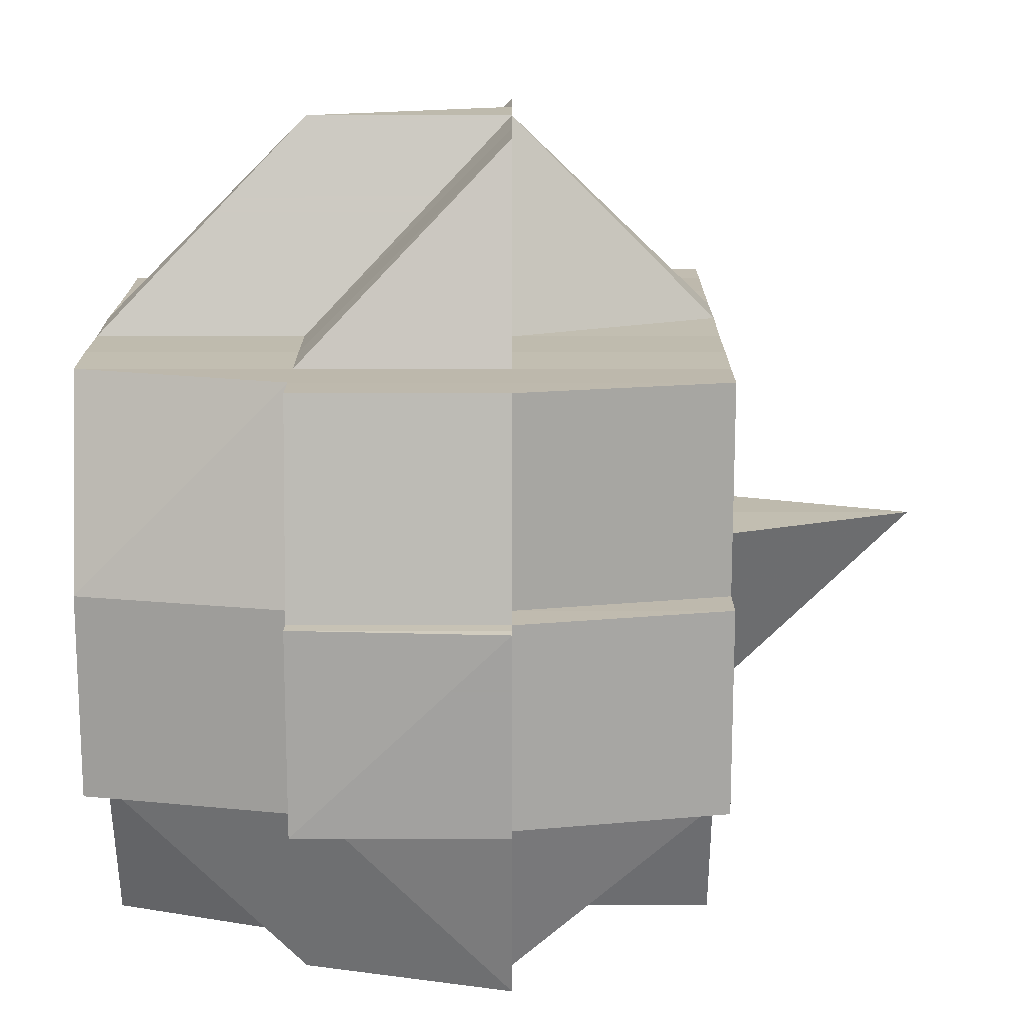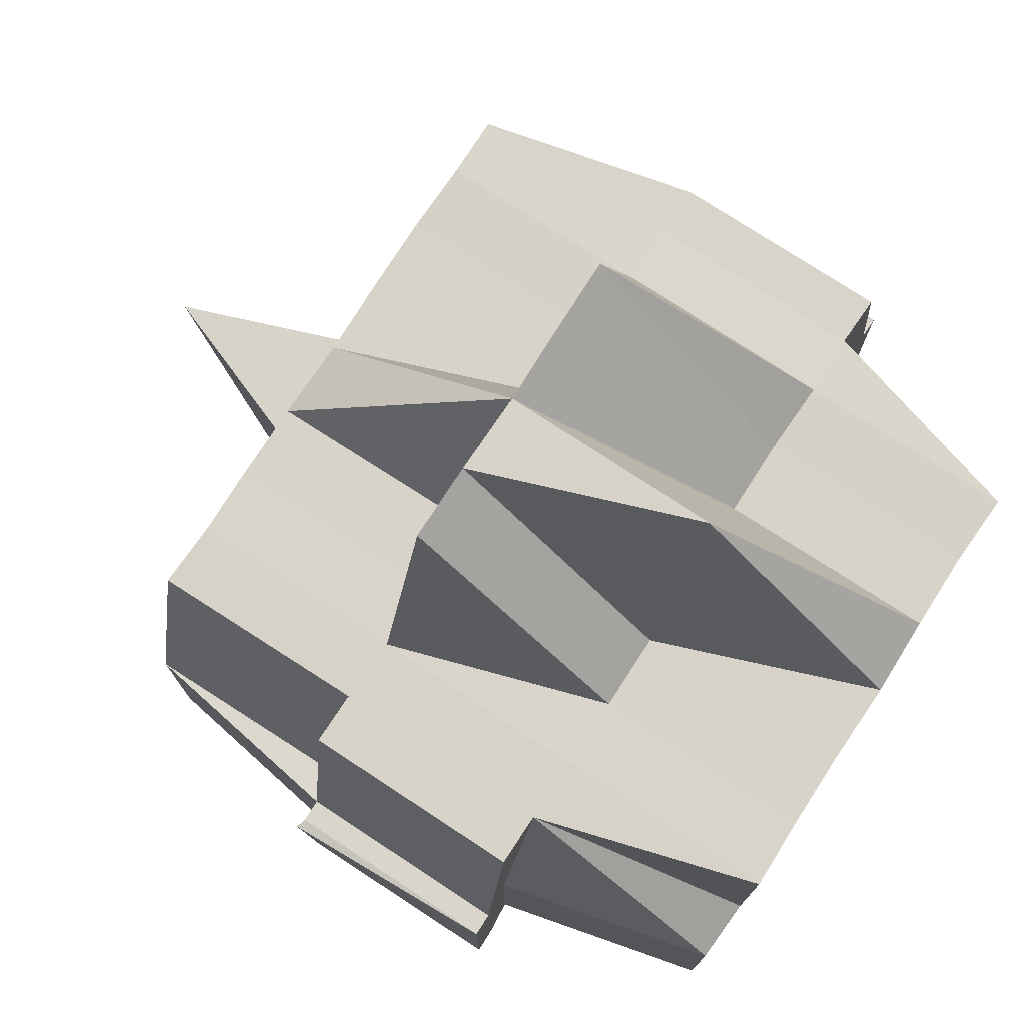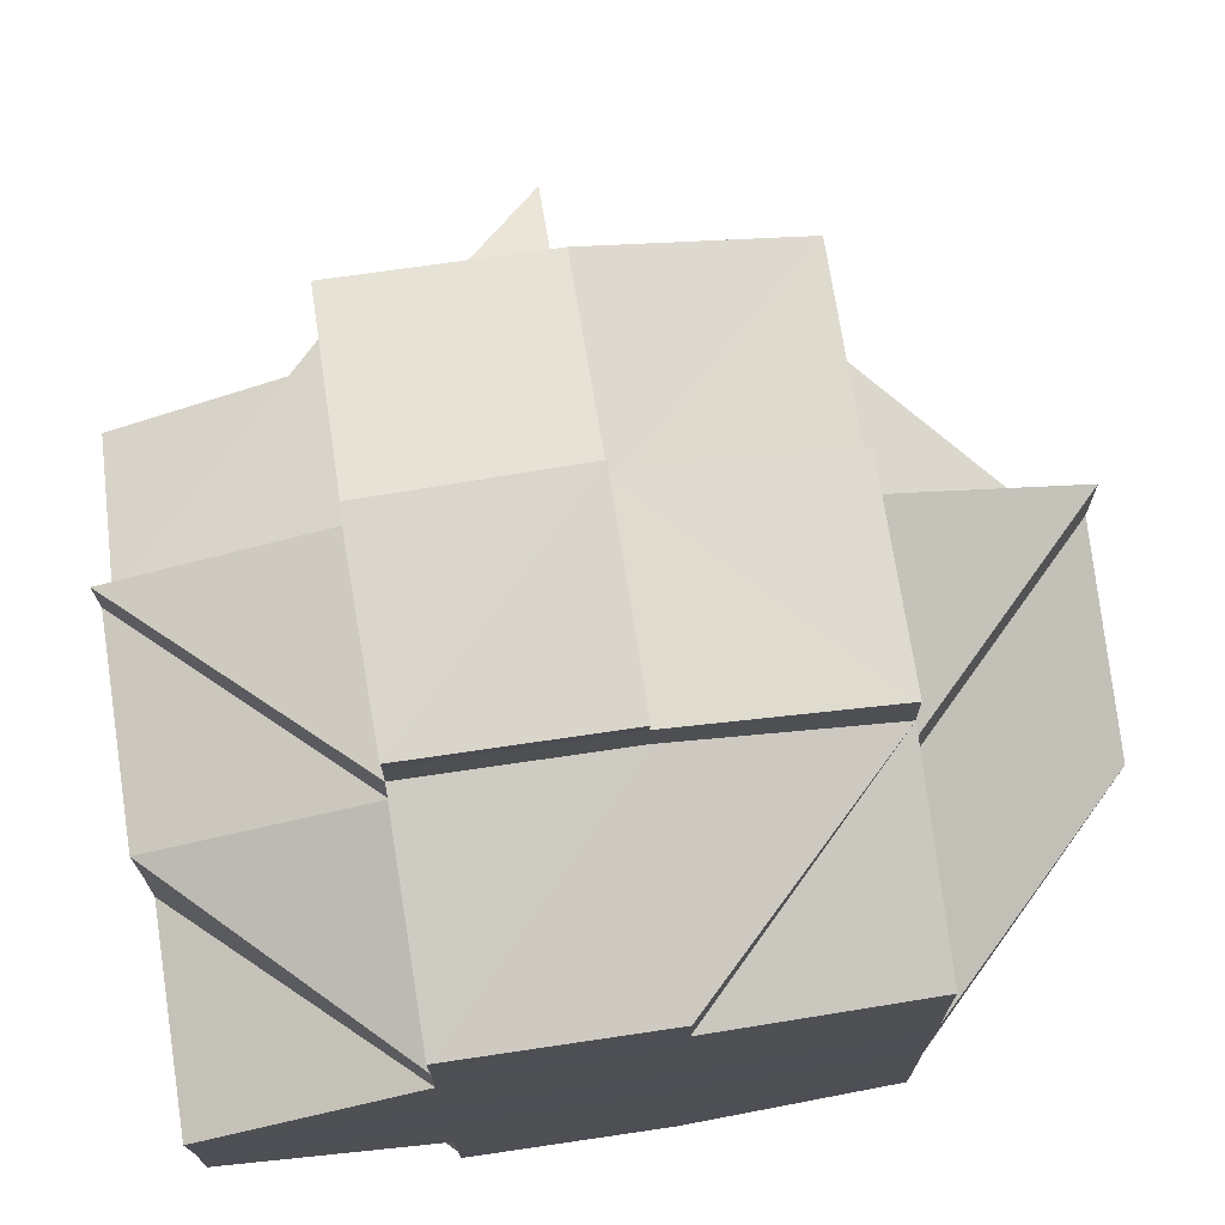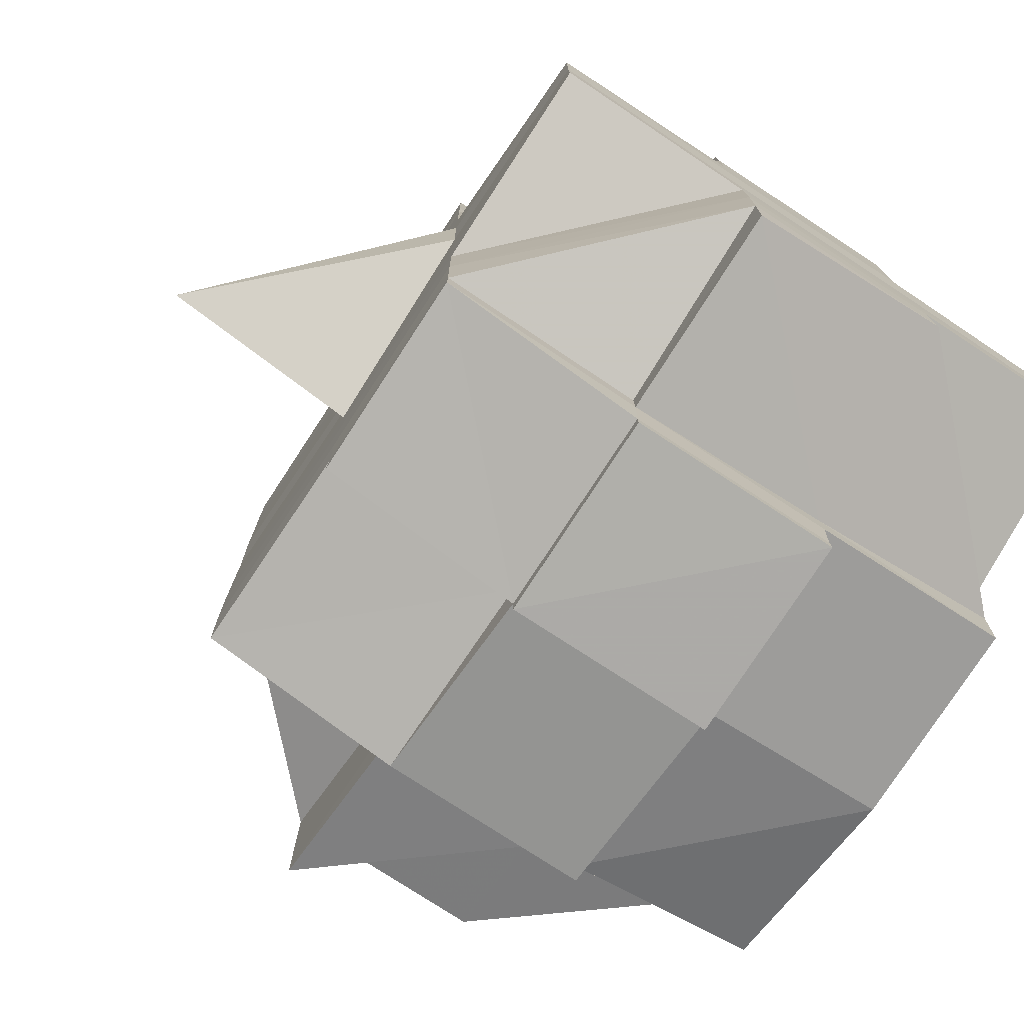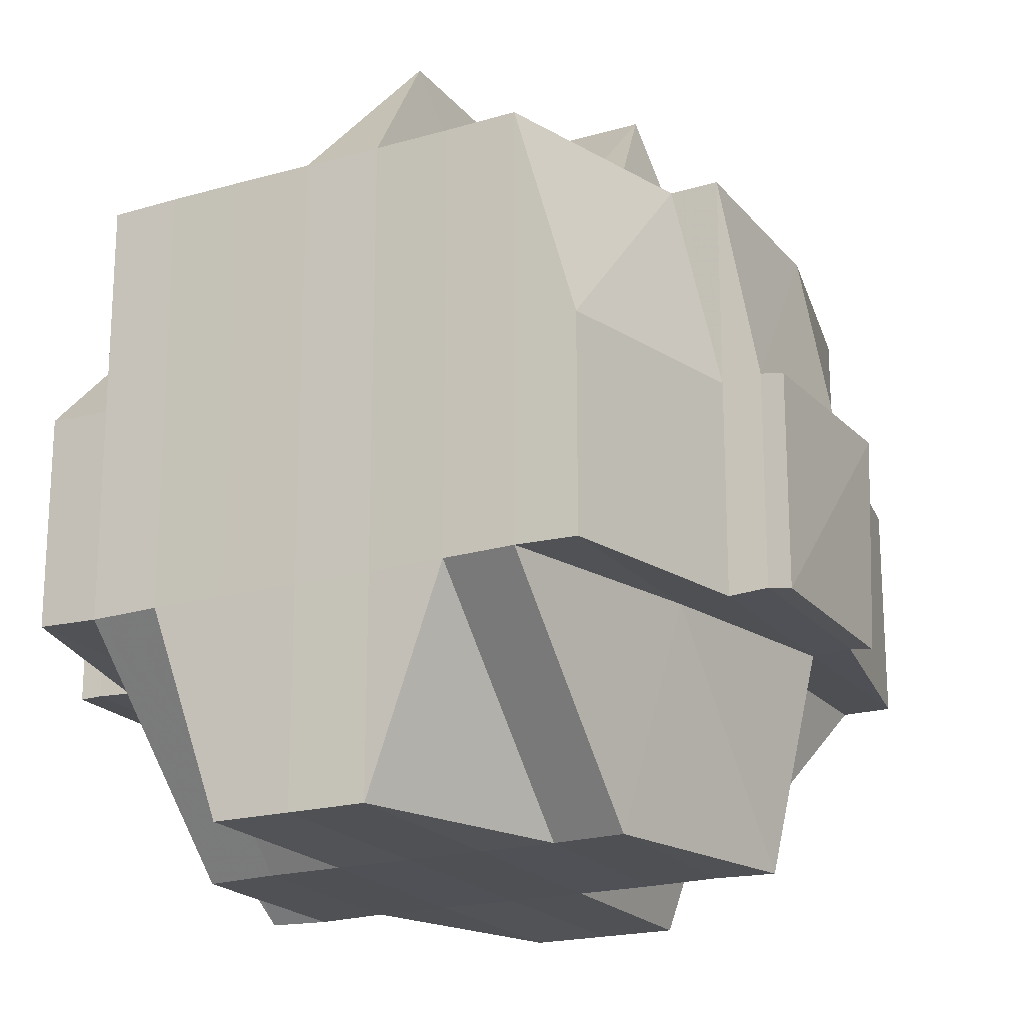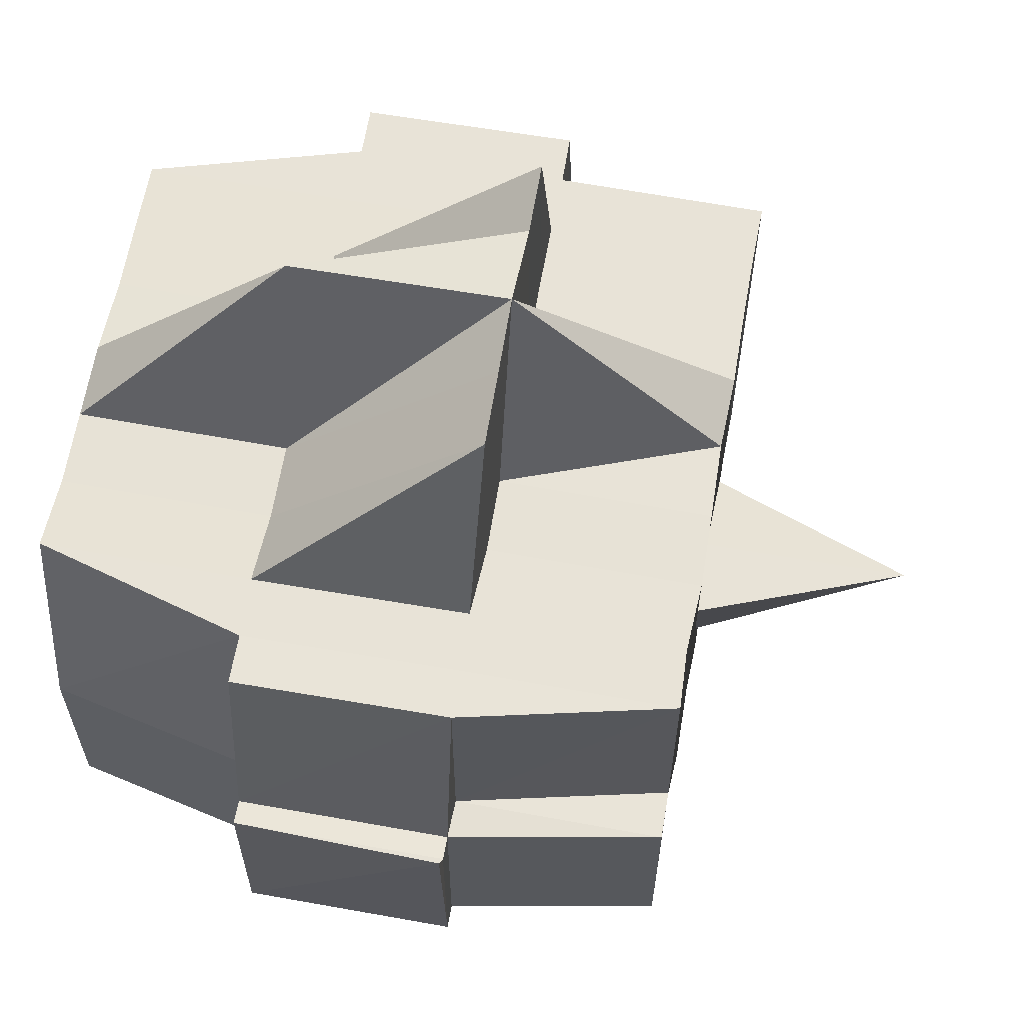
<metadata>
{"format":"obj","ext":"obj","renderer":"f3d","projection":"perspective","resolution":1024,"background":"white","views":[{"elev":-73.9,"azim":180.0,"up":"+Z"},{"elev":76.0,"azim":33.1,"up":"+Y"},{"elev":72.7,"azim":81.1,"up":"+Z"},{"elev":-76.8,"azim":-33.5,"up":"+Z"},{"elev":-20.2,"azim":117.7,"up":"+Y"},{"elev":62.4,"azim":-169.6,"up":"+Y"}]}
</metadata>
<code>
o 973
v 2165 1861 11.1
v 2165 1861 11.1
v 2165 1861 11.1
v 2165 1861 11.1
v 2165 1861 11.1
v 2165 1861 11.1
v 2165 1861 11.1
v 2165 1861 11.1
v 2165 1861 11.1
v 2165 1861 11.1
v 2165 1861 11.1
v 2165 1861 11.1
v 2165 1861 11.1
v 2165 1861 11.1
v 2165 1861 11.1
v 2165 1861 11.1
v 2165 1861 11.11
v 2165 1861 11.1
v 2165 1861 11.1
v 2165 1861 11.1
v 2165 1861 11.11
v 2165 1861 11.11
v 2165 1861 11.11
v 2165 1861 11.1
v 2165 1861 11.11
v 2165 1861 11.11
v 2165 1861 11.11
v 2165 1861 11.11
v 2165 1861 11.11
v 2165 1861 11.11
v 2165 1861 11.11
v 2165 1861 11.11
v 2165 1861 11.1
v 2165 1861 11.1
v 2165 1861 11.1
v 2165 1861 11.1
v 2165 1861 11.11
v 2165 1861 11.11
v 2165 1861 11.1
v 2165 1861 11.1
v 2165 1861 11.1
v 2165 1861 11.11
v 2165 1861 11.11
v 2165 1861 11.11
v 2165 1861 11.12
v 2165 1861 11.12
v 2165 1861 11.12
v 2165 1861 11.12
v 2165 1861 11.11
v 2165 1861 11.11
v 2165 1861 11.11
v 2165 1861 11.12
v 2165 1861 11.12
v 2165 1861 11.12
v 2165 1861 11.12
v 2165 1861 11.12
v 2165 1861 11.12
v 2165 1861 11.12
v 2165 1861 11.12
v 2165 1861 11.11
v 2165 1861 11.12
v 2165 1861 11.12
v 2165 1861 11.12
v 2165 1861 11.12
v 2165 1861 11.12
v 2165 1861 11.11
v 2165 1861 11.11
v 2164 1861 11.12
v 2165 1861 11.12
v 2165 1861 11.11
v 2165 1861 11.12
v 2165 1861 11.11
v 2165 1861 11.12
v 2165 1861 11.12
v 2164 1861 11.12
v 2165 1861 11.12
v 2165 1861 11.13
v 2165 1861 11.12
v 2165 1861 11.11
v 2165 1861 11.12
v 2165 1861 11.12
v 2165 1861 11.12
v 2165 1861 11.11
v 2165 1861 11.11
v 2165 1861 11.12
v 2165 1861 11.12
v 2165 1861 11.12
v 2165 1861 11.12
v 2165 1861 11.12
v 2165 1861 11.11
v 2165 1861 11.11
v 2165 1861 11.12
v 2165 1861 11.12
v 2165 1861 11.12
v 2165 1861 11.12
v 2165 1861 11.12
v 2165 1861 11.13
v 2165 1861 11.12
v 2165 1861 11.12
v 2165 1861 11.13
v 2165 1861 11.13
v 2165 1861 11.13
v 2165 1861 11.13
v 2165 1861 11.13
v 2165 1861 11.13
v 2165 1861 11.13
v 2165 1861 11.13
v 2165 1861 11.13
v 2165 1861 11.13
v 2165 1861 11.13
v 2165 1861 11.13
v 2165 1861 11.13
v 2165 1861 11.12
v 2165 1861 11.12
v 2165 1861 11.12
v 2165 1861 11.12
v 2165 1861 11.12
v 2165 1861 11.12
v 2165 1861 11.11
v 2165 1861 11.11
v 2165 1861 11.11
v 2165 1861 11.12
v 2165 1861 11.12
v 2165 1861 11.11
v 2165 1861 11.11
v 2165 1861 11.13
v 2165 1861 11.13
v 2165 1861 11.13
v 2165 1861 11.13
v 2165 1861 11.11
v 2165 1861 11.11
v 2165 1861 11.11
v 2165 1861 11.11
v 2165 1861 11.11
v 2165 1861 11.1
v 2165 1861 11.1
v 2165 1861 11.1
v 2165 1861 11.1
v 2165 1861 11.11
v 2165 1861 11.11
v 2165 1861 11.11
v 2165 1861 11.11
v 2165 1861 11.11
v 2165 1861 11.11
v 2165 1861 11.11
v 2165 1861 11.11
v 2165 1861 11.12
v 2165 1861 11.11
v 2165 1861 11.11
v 2165 1861 11.12
v 2165 1861 11.11
v 2165 1861 11.11
v 2165 1861 11.12
v 2165 1861 11.12
v 2165 1861 11.12
v 2165 1861 11.11
v 2165 1861 11.12
v 2165 1861 11.12
v 2165 1861 11.12
v 2165 1861 11.12
v 2165 1861 11.12
v 2165 1861 11.12
v 2165 1861 11.12
v 2165 1861 11.13
v 2165 1861 11.12
v 2165 1861 11.12
v 2165 1861 11.13
v 2165 1861 11.13
v 2165 1861 11.13
v 2165 1861 11.13
v 2165 1861 11.12
v 2165 1861 11.12
v 2165 1861 11.12
v 2165 1861 11.13
v 2165 1861 11.13
v 2165 1861 11.12
v 2165 1861 11.12
v 2165 1861 11.13
v 2165 1861 11.13
v 2165 1861 11.13
v 2165 1861 11.13
v 2165 1861 11.14
v 2165 1861 11.13
v 2165 1861 11.13
v 2165 1861 11.13
v 2165 1861 11.13
v 2165 1861 11.14
v 2165 1861 11.14
v 2165 1861 11.14
v 2165 1861 11.14
v 2165 1861 11.14
v 2165 1861 11.13
v 2165 1861 11.14
v 2165 1861 11.14
v 2165 1861 11.14
v 2165 1861 11.14
v 2165 1861 11.14
v 2165 1861 11.13
v 2165 1861 11.13
v 2165 1861 11.13
v 2165 1861 11.13
v 2165 1861 11.14
v 2165 1861 11.13
v 2165 1861 11.13
v 2165 1861 11.13
v 2165 1861 11.13
v 2165 1861 11.13
v 2165 1861 11.13
v 2165 1861 11.14
v 2165 1861 11.12
v 2165 1861 11.1
v 2165 1861 11.1
v 2165 1861 11.1
v 2165 1861 11.1
v 2165 1861 11.1
v 2165 1861 11.1
v 2165 1861 11.1
v 2165 1861 11.1
v 2165 1861 11.1
v 2165 1861 11.1
v 2165 1861 11.1
v 2165 1861 11.1
v 2165 1861 11.1
v 2165 1861 11.1
v 2165 1861 11.1
v 2165 1861 11.1
v 2165 1861 11.1
v 2165 1861 11.1
v 2165 1861 11.1
v 2165 1861 11.1
v 2165 1861 11.1
v 2165 1861 11.11
v 2165 1861 11.1
v 2165 1861 11.1
v 2165 1861 11.11
v 2165 1861 11.1
v 2165 1861 11.11
v 2165 1861 11.11
v 2165 1861 11.11
v 2165 1861 11.1
v 2165 1861 11.1
v 2165 1861 11.11
v 2165 1861 11.11
v 2165 1861 11.11
v 2165 1861 11.11
v 2165 1861 11.11
v 2165 1861 11.11
v 2165 1861 11.11
v 2165 1861 11.11
v 2165 1861 11.11
v 2165 1861 11.11
v 2165 1861 11.12
v 2165 1861 11.12
v 2165 1861 11.12
v 2165 1861 11.12
v 2165 1861 11.12
v 2165 1861 11.12
v 2165 1861 11.12
v 2165 1861 11.12
v 2165 1861 11.12
v 2165 1861 11.13
v 2165 1861 11.12
v 2165 1861 11.12
v 2165 1861 11.12
v 2165 1861 11.13
v 2165 1861 11.13
v 2165 1861 11.13
v 2165 1861 11.13
v 2165 1861 11.13
v 2165 1861 11.13
v 2165 1861 11.13
v 2165 1861 11.13
v 2165 1861 11.13
v 2165 1861 11.13
v 2165 1861 11.13
v 2165 1861 11.13
v 2165 1861 11.14
v 2165 1861 11.14
v 2165 1861 11.13
v 2165 1861 11.14
v 2165 1861 11.13
v 2165 1861 11.13
v 2165 1861 11.13
v 2165 1861 11.14
v 2165 1861 11.13
v 2165 1861 11.13
v 2165 1861 11.13
v 2165 1861 11.14
v 2165 1861 11.14
v 2165 1861 11.14
v 2165 1861 11.14
v 2165 1861 11.14
v 2165 1861 11.14
v 2165 1861 11.14
v 2165 1861 11.13
v 2165 1861 11.14
v 2165 1861 11.14
v 2165 1861 11.14
v 2165 1861 11.14
v 2165 1861 11.14
v 2165 1861 11.14
v 2165 1861 11.14
v 2165 1861 11.14
v 2165 1861 11.14
v 2165 1861 11.14
v 2165 1861 11.14
v 2165 1861 11.14
v 2165 1861 11.14
v 2165 1861 11.14
v 2165 1861 11.11
v 2165 1861 11.11
v 2165 1861 11.1
v 2165 1861 11.11
v 2165 1861 11.11
v 2164 1861 11.12
v 2165 1861 11.12
v 2165 1861 11.12
v 2164 1861 11.12
v 2165 1861 11.12
v 2165 1861 11.12
v 2165 1861 11.12
v 2165 1861 11.13
v 2165 1861 11.13
v 2165 1861 11.13
v 2165 1861 11.13
v 2165 1861 11.13
v 2165 1861 11.14
v 2165 1861 11.13
v 2165 1861 11.14
v 2165 1861 11.14
v 2165 1861 11.13
v 2165 1861 11.14
v 2165 1861 11.14
v 2165 1861 11.14
v 2165 1861 11.14
v 2165 1861 11.14
v 2165 1861 11.14
v 2165 1861 11.14
v 2165 1861 11.14
v 2165 1861 11.14
v 2165 1861 11.14
v 2165 1861 11.14
v 2165 1861 11.14
v 2165 1861 11.14
v 2165 1861 11.14
v 2165 1861 11.14
v 2165 1861 11.14
v 2165 1861 11.14
f 1 2 3
f 4 5 3
f 6 7 1
f 8 9 5
f 7 10 11
f 11 12 2
f 13 14 12
f 15 16 8
f 16 17 18
f 19 15 20
f 21 22 14
f 23 21 24
f 25 26 21
f 21 27 28
f 29 27 21
f 27 30 28
f 28 30 31
f 32 31 33
f 33 34 35
f 36 37 34
f 30 38 37
f 39 40 35
f 41 42 40
f 43 44 38
f 45 46 44
f 47 48 46
f 43 45 49
f 49 50 51
f 52 53 50
f 54 55 52
f 55 56 57
f 58 45 43
f 59 58 60
f 58 61 45
f 62 63 58
f 63 64 61
f 65 61 58
f 66 58 43
f 66 43 30
f 30 43 67
f 27 66 30
f 61 68 69
f 70 66 27
f 29 70 27
f 70 71 66
f 72 70 29
f 73 74 68
f 61 73 75
f 76 73 61
f 76 77 73
f 73 77 78
f 79 72 29
f 72 80 70
f 80 71 70
f 81 80 72
f 71 82 83
f 84 81 72
f 84 72 79
f 85 86 80
f 80 87 71
f 86 88 87
f 89 87 80
f 79 90 91
f 87 92 71
f 71 92 93
f 92 94 82
f 87 95 92
f 96 95 87
f 88 97 95
f 95 98 92
f 98 99 94
f 92 98 65
f 95 100 98
f 101 100 95
f 100 102 98
f 98 102 76
f 102 77 76
f 100 103 102
f 102 104 77
f 103 104 102
f 104 105 77
f 104 106 105
f 107 106 108
f 106 109 110
f 77 105 111
f 103 112 104
f 77 111 78
f 78 111 113
f 78 113 57
f 57 113 114
f 57 114 115
f 113 116 117
f 115 117 118
f 115 118 119
f 120 119 121
f 122 123 115
f 124 122 125
f 126 127 116
f 128 129 127
f 130 124 131
f 132 130 133
f 67 131 133
f 134 133 135
f 136 133 137
f 136 138 9
f 133 139 138
f 133 131 140
f 131 141 140
f 142 143 141
f 141 144 140
f 140 144 145
f 141 146 144
f 143 147 146
f 148 146 141
f 149 150 148
f 146 151 152
f 153 154 151
f 155 153 146
f 146 153 156
f 147 157 153
f 157 158 159
f 114 159 153
f 153 159 160
f 159 161 160
f 160 161 162
f 159 163 161
f 158 164 163
f 165 163 159
f 166 167 165
f 167 168 169
f 170 169 171
f 172 171 173
f 174 175 170
f 176 174 177
f 175 178 179
f 180 181 179
f 180 182 183
f 179 181 184
f 181 185 184
f 179 184 186
f 187 188 182
f 189 188 190
f 191 190 192
f 193 188 194
f 195 193 196
f 196 197 198
f 199 194 200
f 199 200 201
f 202 187 199
f 203 202 199
f 204 203 205
f 205 201 206
f 205 199 128
f 207 199 205
f 208 209 207
f 111 206 210
f 111 205 126
f 105 205 111
f 211 212 213
f 212 214 215
f 216 217 218
f 217 219 220
f 220 221 222
f 222 223 224
f 225 222 226
f 227 221 225
f 226 228 229
f 221 230 228
f 231 232 221
f 233 234 223
f 233 235 234
f 236 233 11
f 236 237 233
f 221 145 236
f 140 145 221
f 145 238 230
f 239 237 240
f 237 91 241
f 242 243 237
f 237 79 244
f 245 79 237
f 245 84 79
f 246 84 245
f 247 246 245
f 247 248 238
f 156 246 247
f 145 247 249
f 144 247 145
f 250 251 247
f 251 252 246
f 246 162 84
f 160 162 246
f 162 253 84
f 253 81 84
f 253 254 81
f 162 255 253
f 255 254 253
f 161 255 162
f 254 256 257
f 258 259 255
f 255 260 254
f 259 261 260
f 262 260 255
f 260 263 254
f 254 263 89
f 263 264 256
f 263 265 264
f 260 266 263
f 267 266 260
f 266 101 263
f 261 268 266
f 266 269 101
f 268 270 269
f 271 269 266
f 269 272 101
f 101 272 100
f 272 103 100
f 272 112 103
f 269 273 272
f 185 273 269
f 274 112 275
f 276 277 185
f 277 278 279
f 185 280 273
f 273 280 281
f 273 282 283
f 280 284 282
f 112 284 285
f 112 285 286
f 287 288 112
f 289 290 284
f 280 289 291
f 292 293 290
f 294 280 295
f 296 297 280
f 297 292 298
f 299 300 294
f 300 301 302
f 298 303 304
f 305 306 303
f 288 305 304
f 306 307 308
f 304 308 309
f 304 309 109
f 310 311 312
f 313 314 311
f 315 316 317
f 318 319 316
f 163 320 321
f 186 322 320
f 163 186 262
f 323 186 163
f 164 324 186
f 186 184 267
f 184 325 322
f 184 279 325
f 326 327 328
f 329 330 331
f 332 333 334
f 333 335 336
f 334 337 338
f 339 340 337
f 341 340 335
f 342 341 343
f 344 345 346
f 346 347 348

</code>
